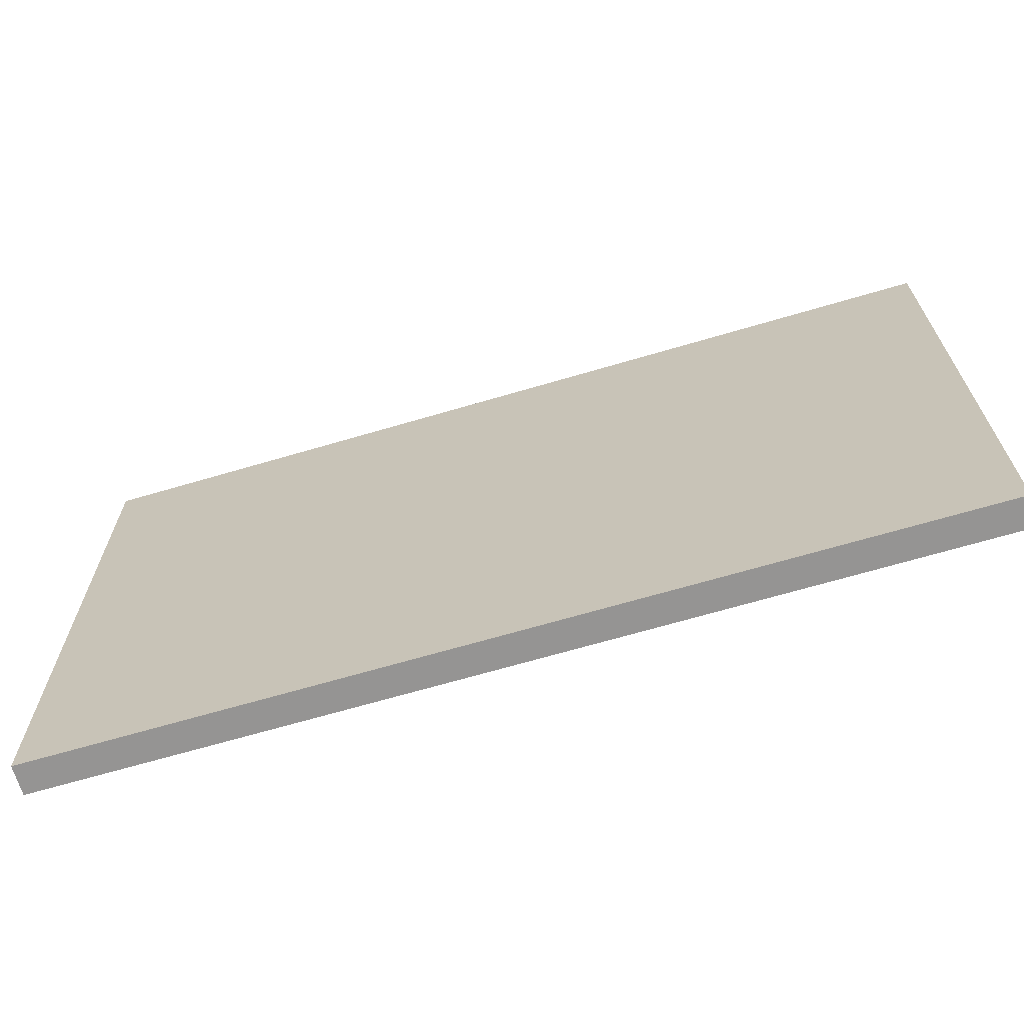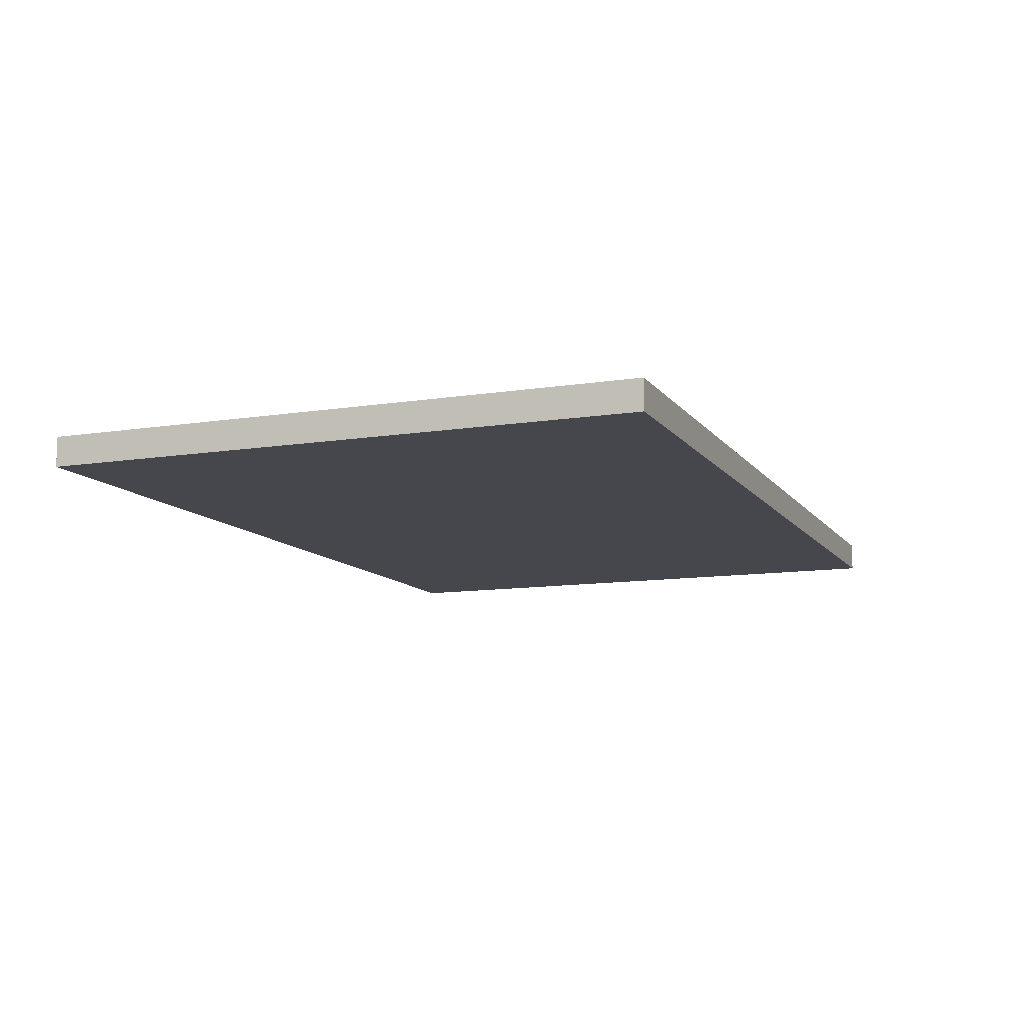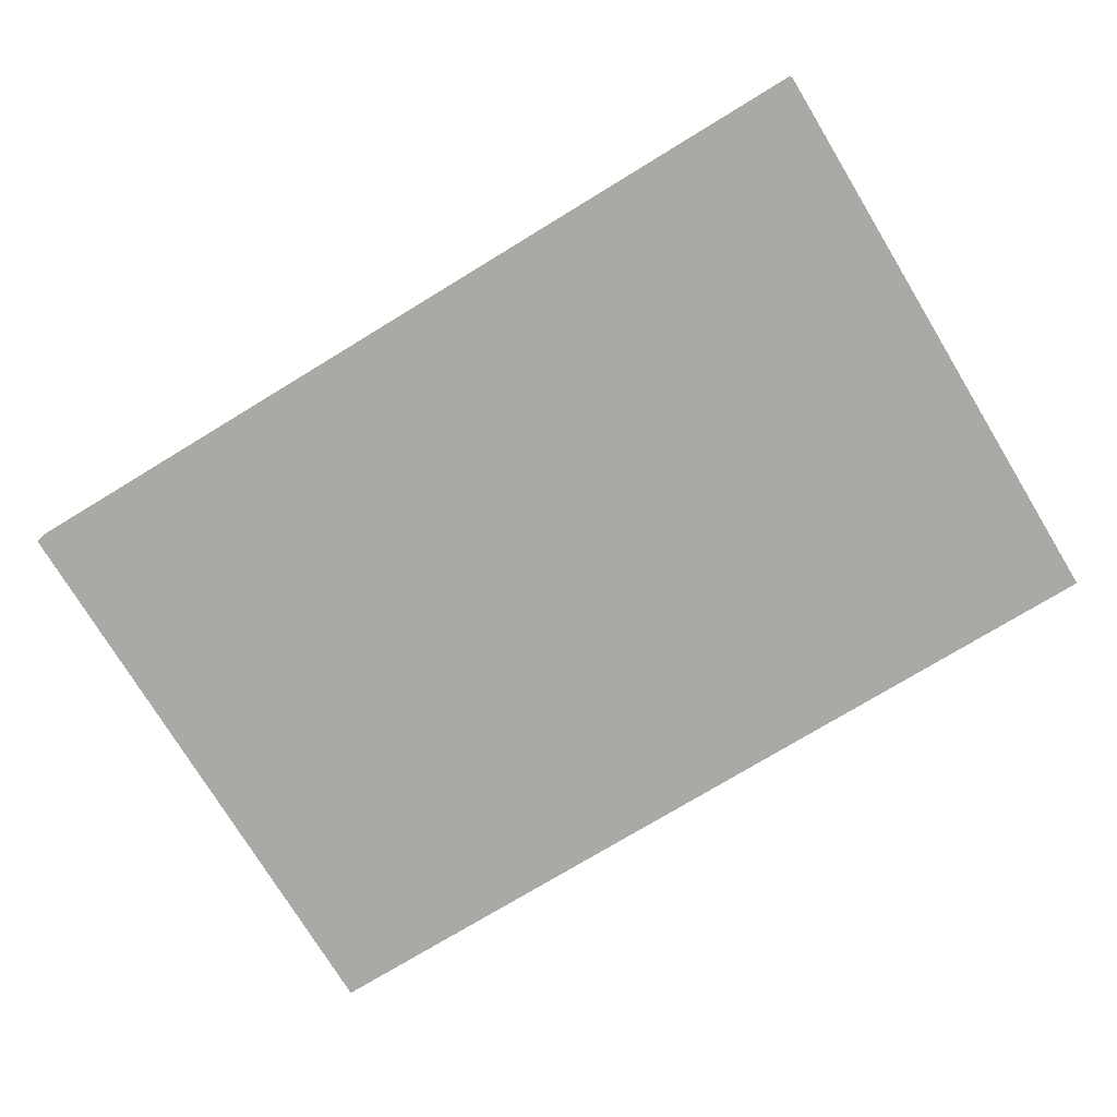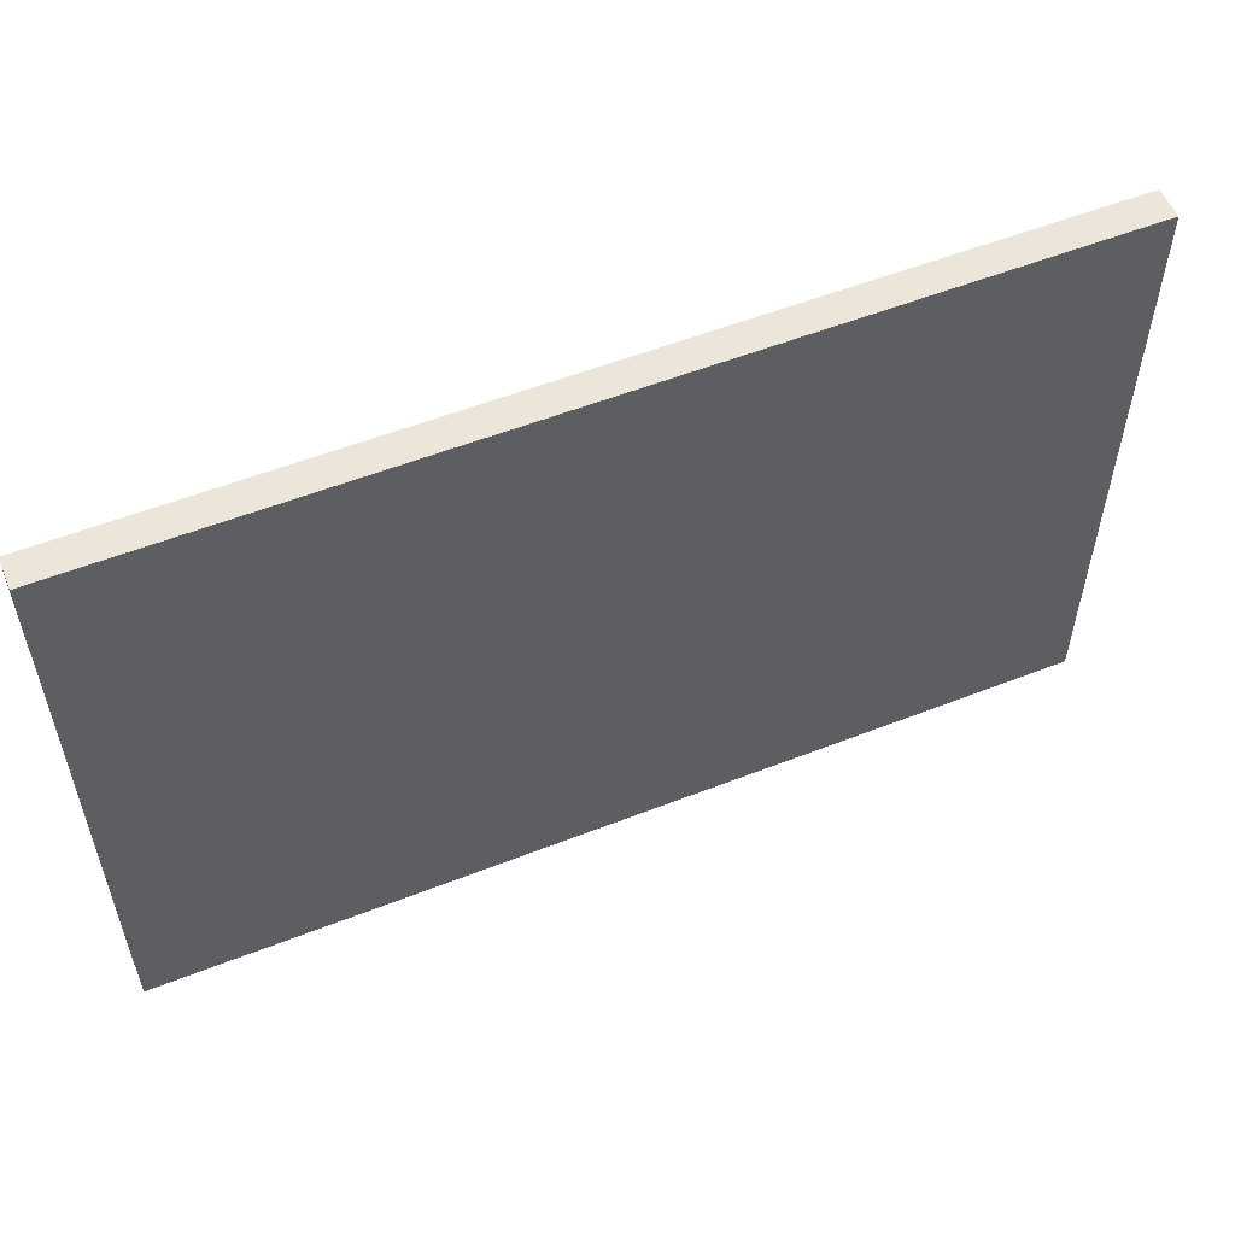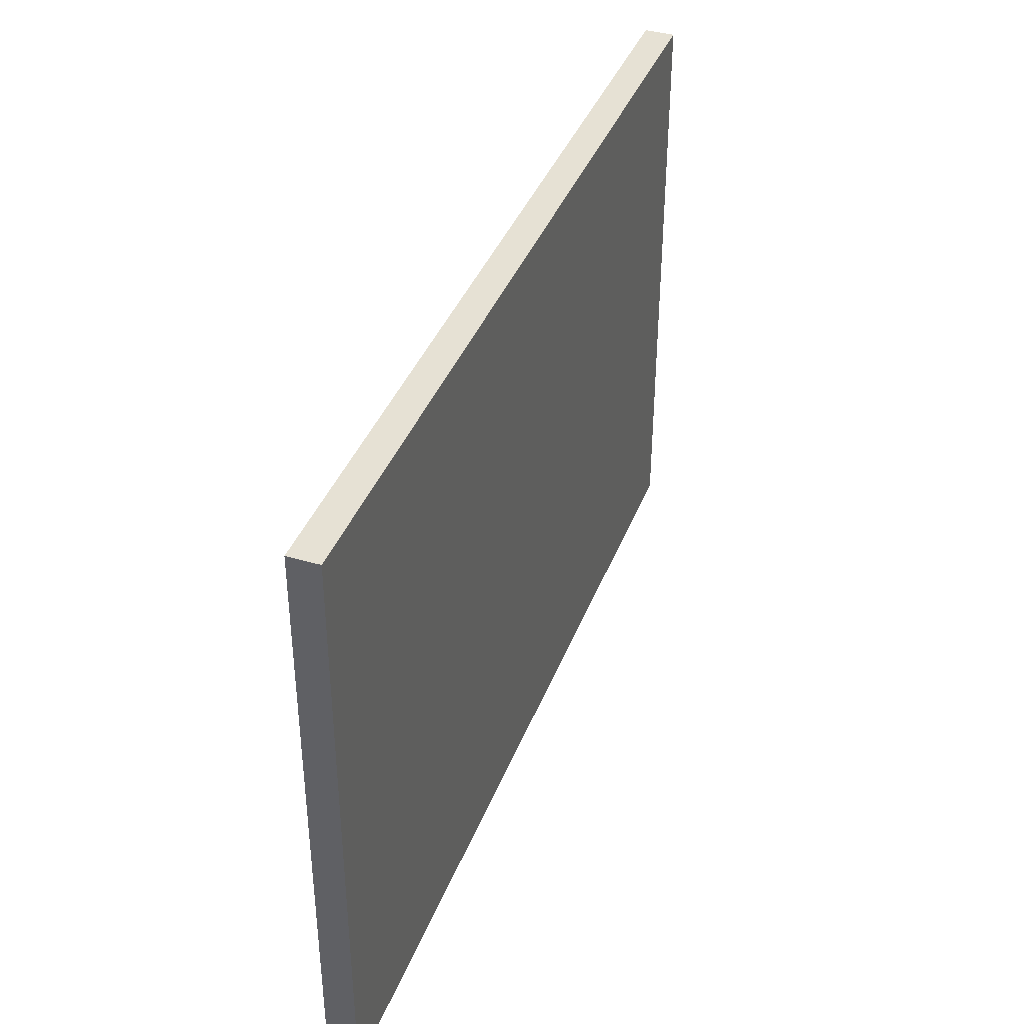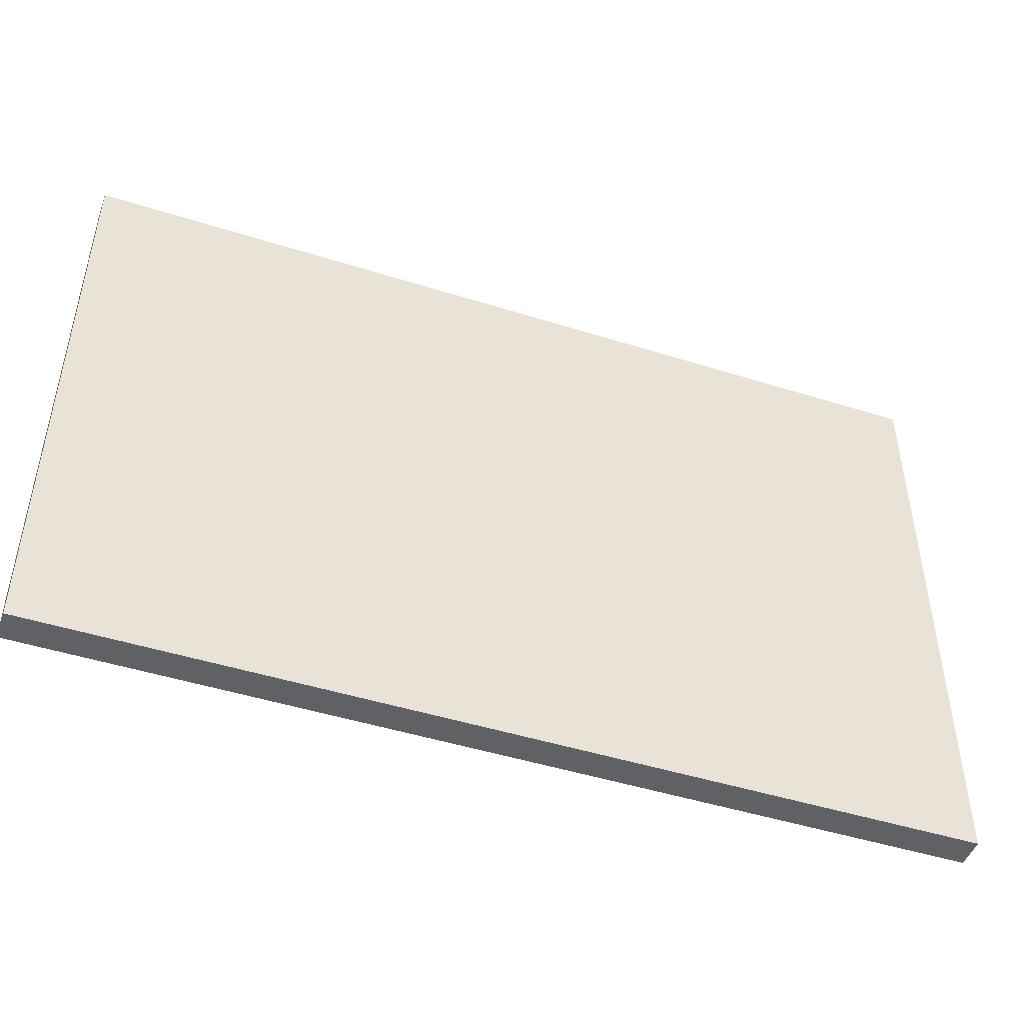
<metadata>
{"format":"obj","ext":"obj","renderer":"f3d","projection":"perspective","resolution":1024,"background":"white","views":[{"elev":-67.1,"azim":-163.5,"up":"+Y"},{"elev":-11.0,"azim":-68.4,"up":"+Z"},{"elev":-75.5,"azim":-148.7,"up":"+Z"},{"elev":55.2,"azim":-22.5,"up":"+Y"},{"elev":39.3,"azim":110.0,"up":"+Y"},{"elev":-47.0,"azim":160.3,"up":"+Y"}]}
</metadata>
<code>
v -7.638 -20 40
v -7.638 -20 39
v -7.638 -40 39
v -7.638 -40 40
v 22.36 -20 40
v -7.638 -20 40
v -7.638 -40 40
v 22.36 -40 40
v 22.36 -20 39
v 22.36 -20 40
v 22.36 -40 40
v 22.36 -40 39
v -7.638 -20 39
v 22.36 -20 39
v 22.36 -40 39
v -7.638 -40 39
v -7.638 -40 39
v 22.36 -40 39
v 22.36 -40 40
v -7.638 -40 40
v 22.36 -20 39
v -7.638 -20 39
v -7.638 -20 40
v 22.36 -20 40
g 1696c6fa-e311-11ea-8f39-54bf646e7e1f
f 1 2 4
f 4 2 3
g 169b331a-e311-11ea-bf48-54bf646e7e1f
f 5 6 8
f 8 6 7
g 16a06328-e311-11ea-b964-54bf646e7e1f
f 9 10 12
f 12 10 11
g 16a4cfc2-e311-11ea-adbd-54bf646e7e1f
f 13 14 16
f 16 14 15
g 16a98a9a-e311-11ea-a43d-54bf646e7e1f
f 18 19 17
f 17 19 20
g 16ae93e2-e311-11ea-910a-54bf646e7e1f
f 21 22 24
f 24 22 23

</code>
